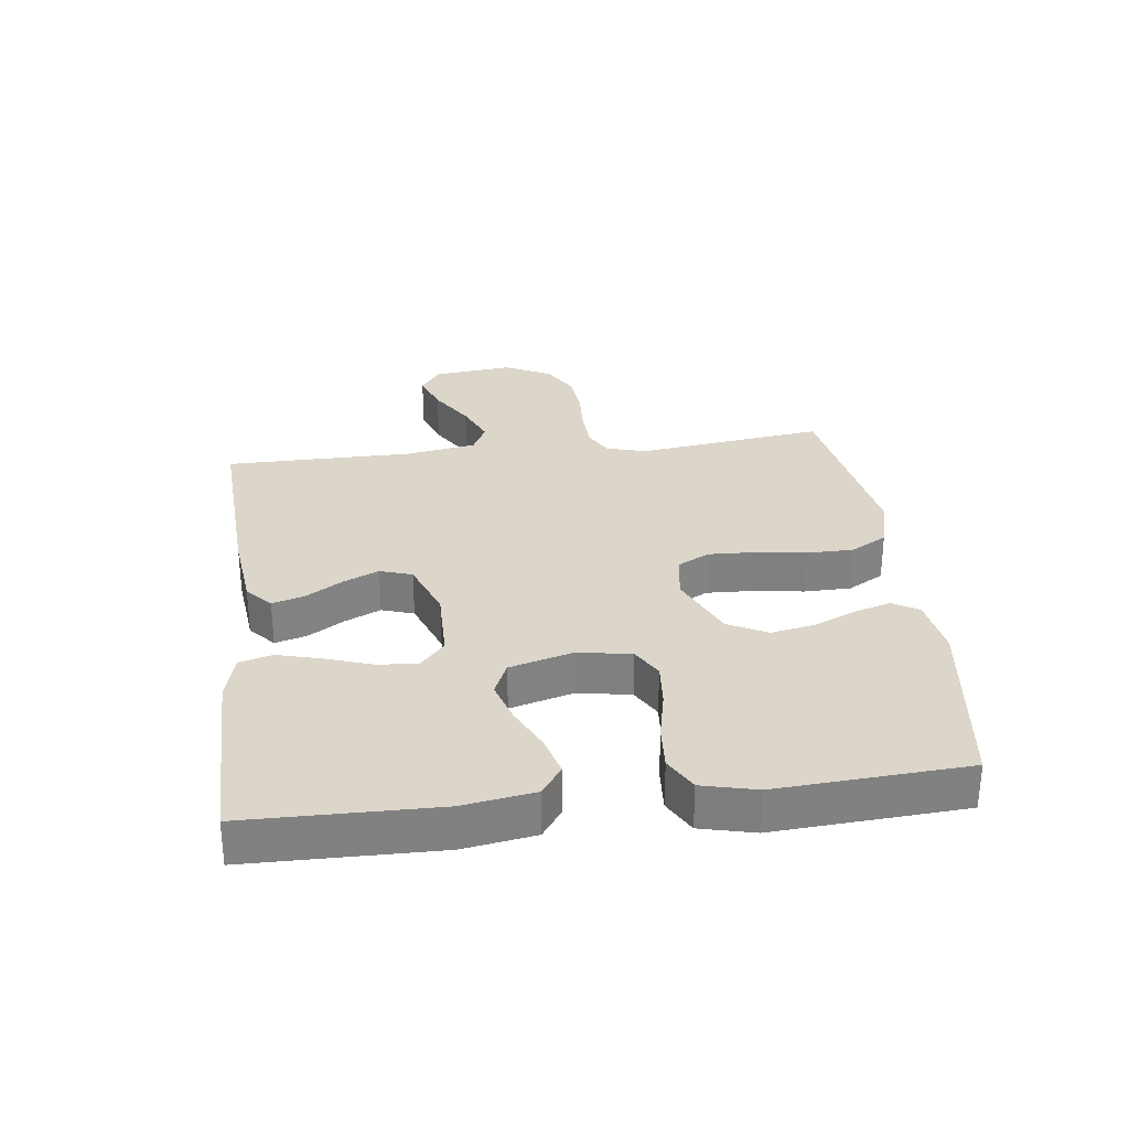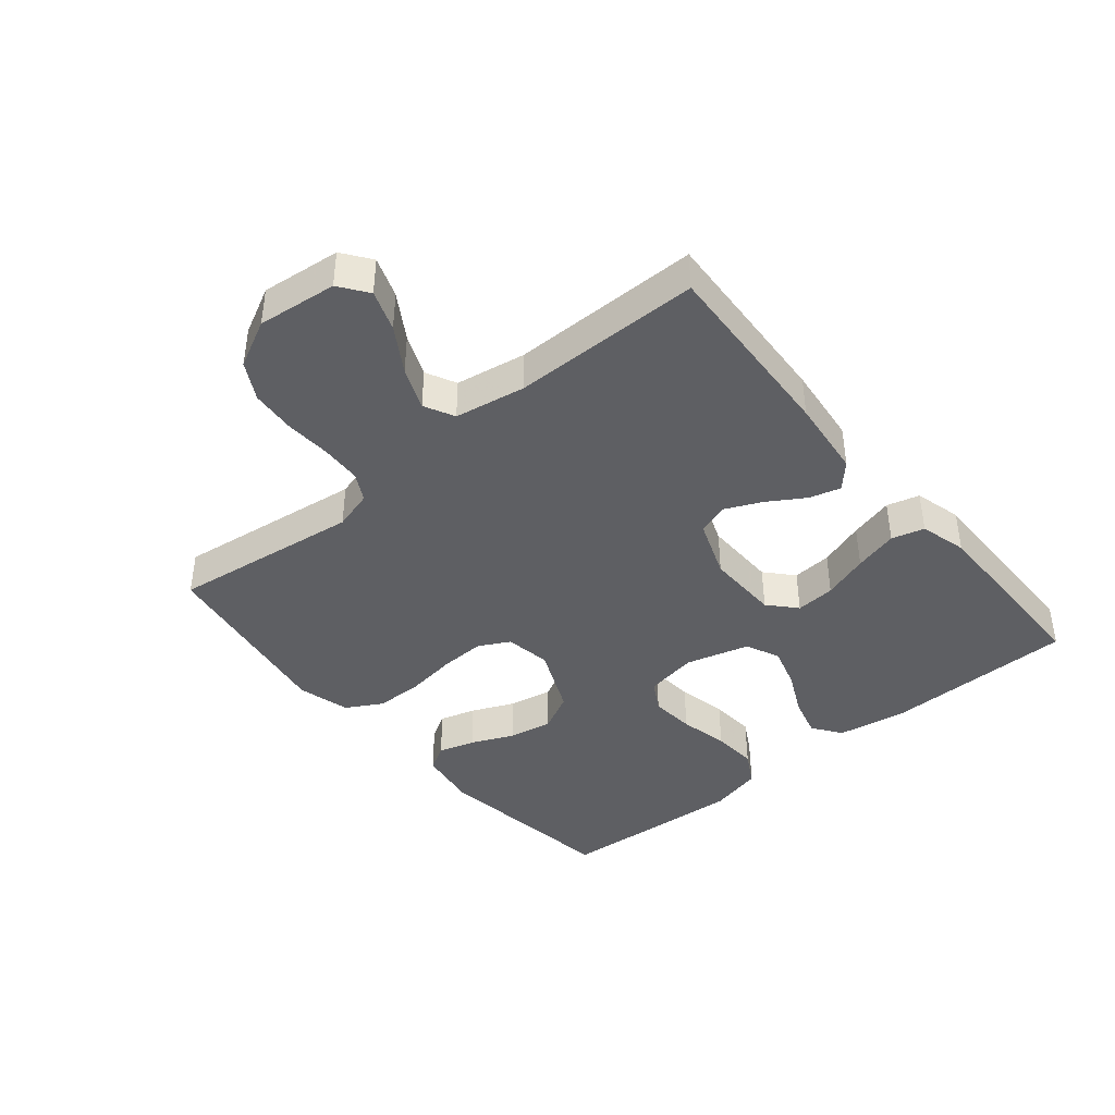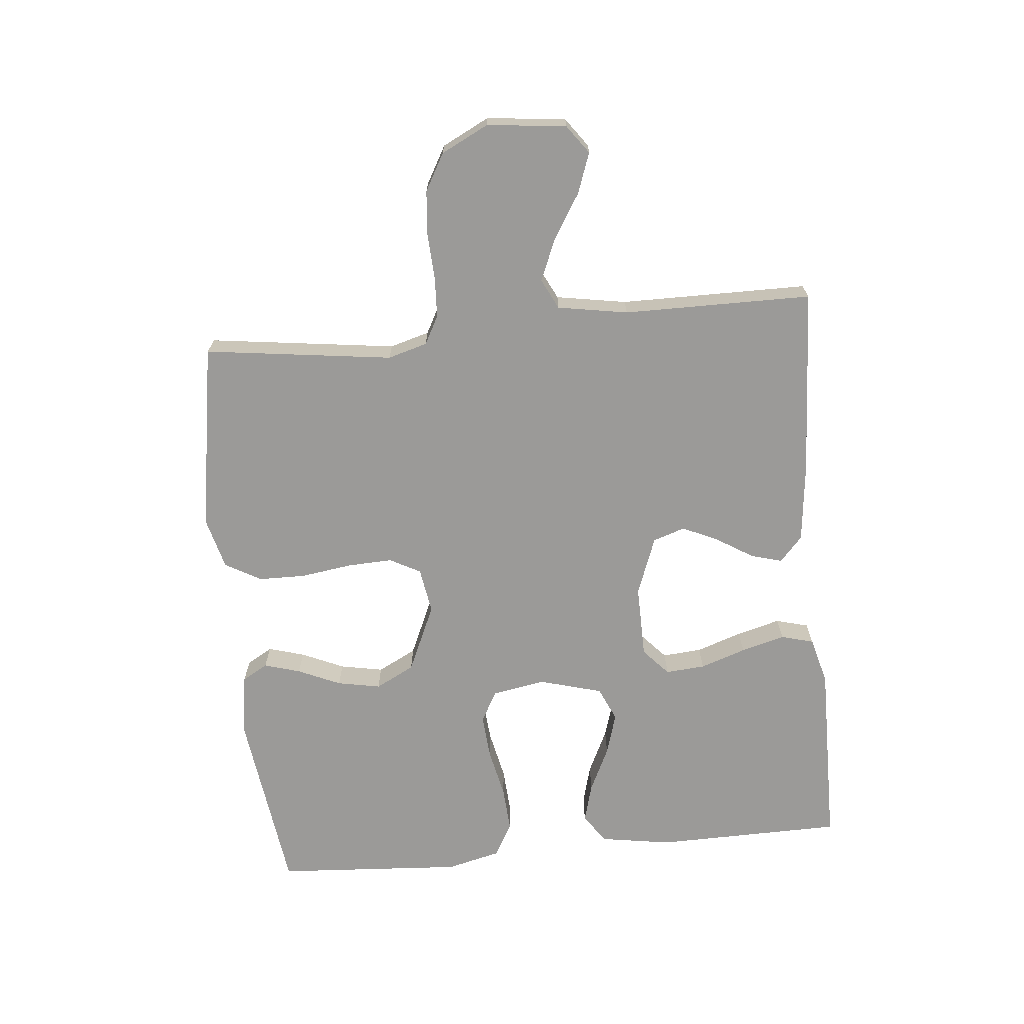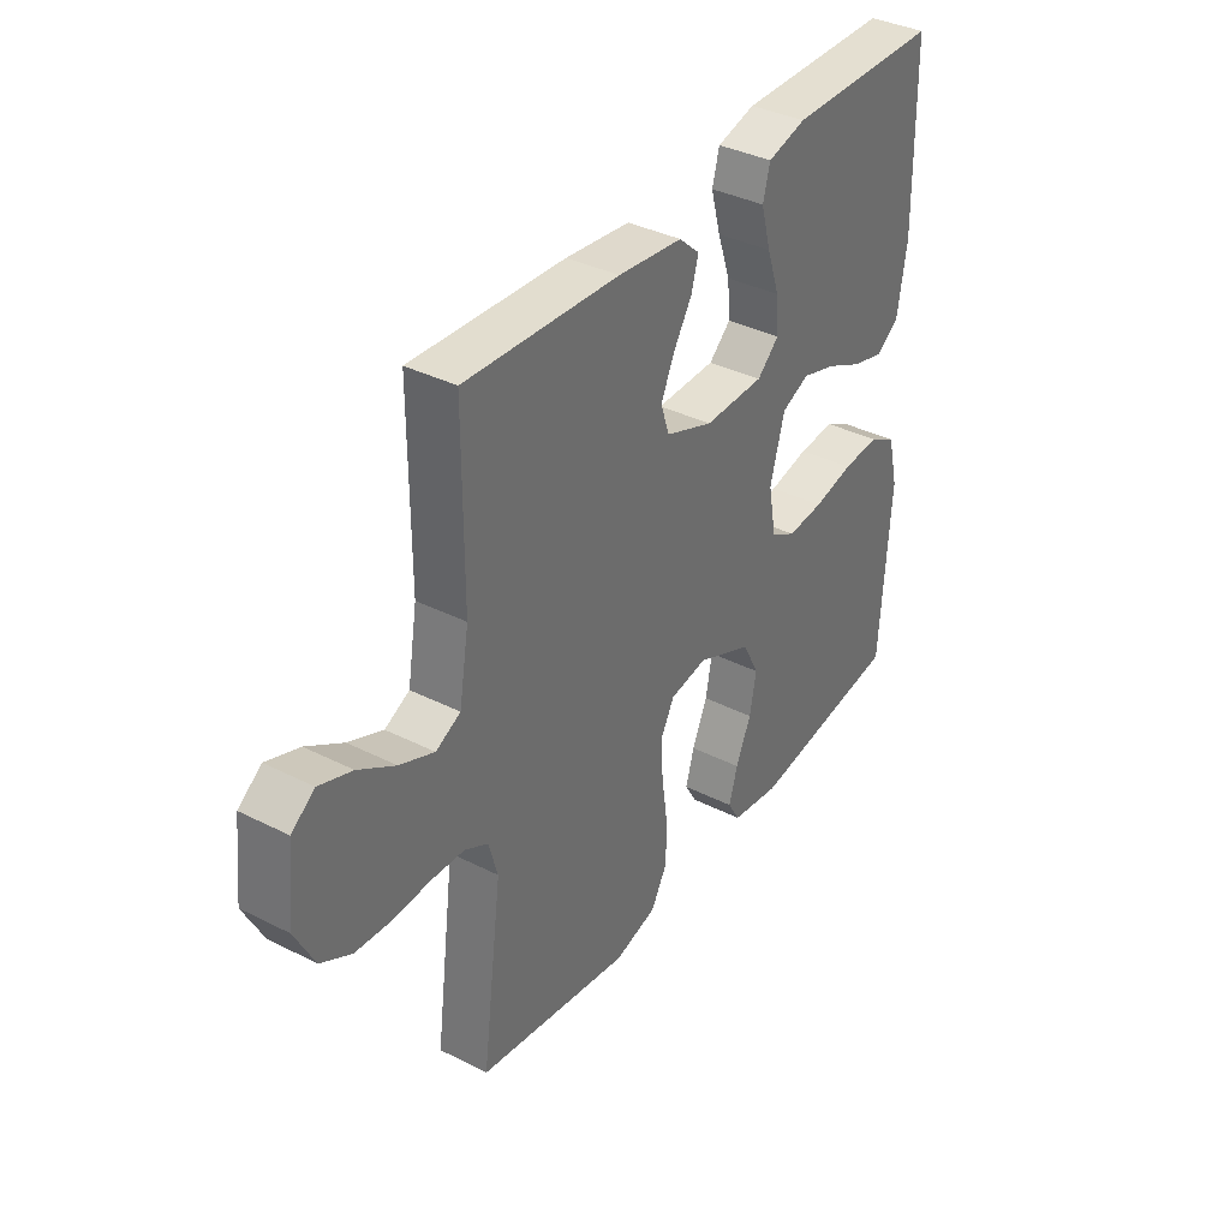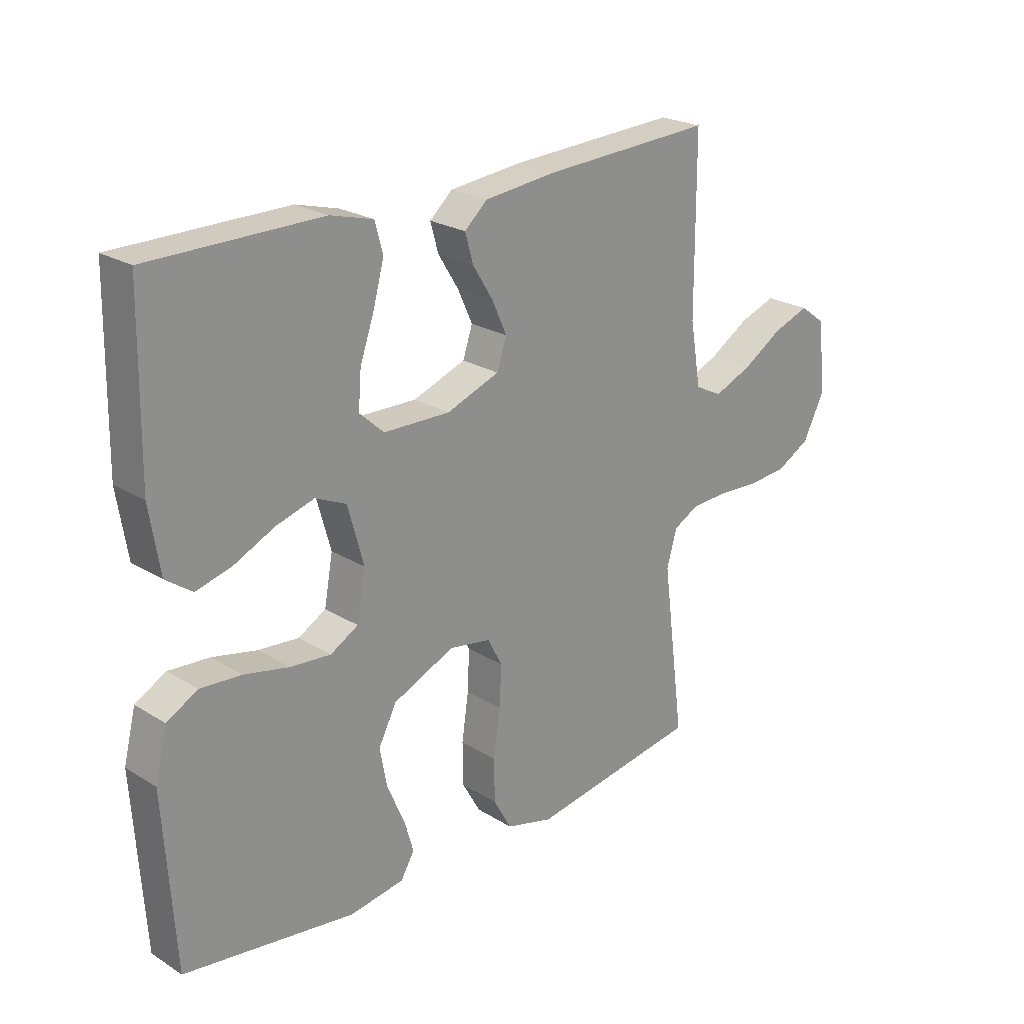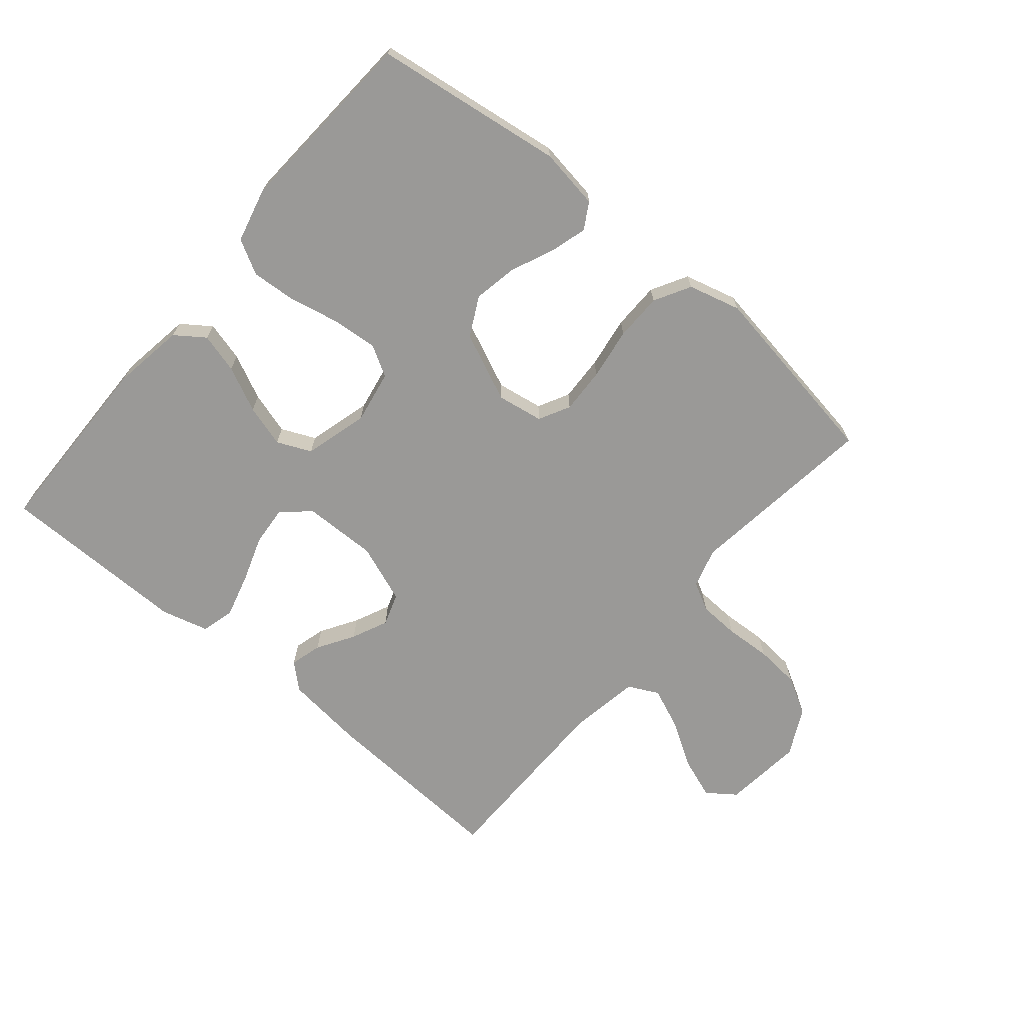
<metadata>
{"format":"obj","ext":"obj","renderer":"f3d","projection":"perspective","resolution":1024,"background":"white","views":[{"elev":30.0,"azim":82.9,"up":"+Y"},{"elev":-41.2,"azim":-50.3,"up":"+Y"},{"elev":-69.4,"azim":-84.6,"up":"+Y"},{"elev":37.0,"azim":-56.9,"up":"+Z"},{"elev":23.3,"azim":136.1,"up":"+Z"},{"elev":-68.9,"azim":140.0,"up":"+Y"}]}
</metadata>
<code>
v -0.5 0.07 0.5
v -0.2 0.07 0.484
v -0.074 0.07 0.47
v -0.034 0.07 0.434
v -0.048 0.07 0.384
v -0.084 0.07 0.326
v -0.11 0.07 0.269
v -0.093 0.07 0.218
v 0 0.07 0.183
v 0.117 0.07 0.185
v 0.16 0.07 0.224
v 0.155 0.07 0.287
v 0.13 0.07 0.36
v 0.111 0.07 0.43
v 0.125 0.07 0.482
v 0.2 0.07 0.502
v 0.5 0.07 0.5
v 0.505 0.07 0.2
v 0.487 0.07 0.087
v 0.441 0.07 0.054
v 0.378 0.07 0.071
v 0.307 0.07 0.105
v 0.24 0.07 0.125
v 0.186 0.07 0.101
v 0.158 0.07 0
v 0.173 0.07 -0.084
v 0.222 0.07 -0.112
v 0.293 0.07 -0.106
v 0.372 0.07 -0.089
v 0.444 0.07 -0.084
v 0.498 0.07 -0.114
v 0.519 0.07 -0.2
v 0.5 0.07 -0.5
v 0.2 0.07 -0.541
v 0.104 0.07 -0.526
v 0.08 0.07 -0.485
v 0.097 0.07 -0.427
v 0.127 0.07 -0.359
v 0.14 0.07 -0.29
v 0.108 0.07 -0.228
v 0 0.07 -0.18
v -0.073 0.07 -0.192
v -0.099 0.07 -0.241
v -0.096 0.07 -0.313
v -0.084 0.07 -0.395
v -0.085 0.07 -0.47
v -0.117 0.07 -0.527
v -0.2 0.07 -0.549
v -0.5 0.07 -0.5
v -0.461 0.07 -0.2
v -0.479 0.07 -0.137
v -0.524 0.07 -0.113
v -0.588 0.07 -0.11
v -0.661 0.07 -0.114
v -0.732 0.07 -0.108
v -0.791 0.07 -0.075
v -0.829 0.07 0
v -0.815 0.07 0.126
v -0.77 0.07 0.159
v -0.706 0.07 0.136
v -0.635 0.07 0.092
v -0.568 0.07 0.064
v -0.52 0.07 0.088
v -0.501 0.07 0.2
v -0.5 0 0.5
v -0.2 0 0.484
v -0.074 0 0.47
v -0.034 0 0.434
v -0.048 0 0.384
v -0.084 0 0.326
v -0.11 0 0.269
v -0.093 0 0.218
v 0 0 0.183
v 0.117 0 0.185
v 0.16 0 0.224
v 0.155 0 0.287
v 0.13 0 0.36
v 0.111 0 0.43
v 0.125 0 0.482
v 0.2 0 0.502
v 0.5 0 0.5
v 0.505 0 0.2
v 0.487 0 0.087
v 0.441 0 0.054
v 0.378 0 0.071
v 0.307 0 0.105
v 0.24 0 0.125
v 0.186 0 0.101
v 0.158 0 0
v 0.173 0 -0.084
v 0.222 0 -0.112
v 0.293 0 -0.106
v 0.372 0 -0.089
v 0.444 0 -0.084
v 0.498 0 -0.114
v 0.519 0 -0.2
v 0.5 0 -0.5
v 0.2 0 -0.541
v 0.104 0 -0.526
v 0.08 0 -0.485
v 0.097 0 -0.427
v 0.127 0 -0.359
v 0.14 0 -0.29
v 0.108 0 -0.228
v 0 0 -0.18
v -0.073 0 -0.192
v -0.099 0 -0.241
v -0.096 0 -0.313
v -0.084 0 -0.395
v -0.085 0 -0.47
v -0.117 0 -0.527
v -0.2 0 -0.549
v -0.5 0 -0.5
v -0.461 0 -0.2
v -0.479 0 -0.137
v -0.524 0 -0.113
v -0.588 0 -0.11
v -0.661 0 -0.114
v -0.732 0 -0.108
v -0.791 0 -0.075
v -0.829 0 0
v -0.815 0 0.126
v -0.77 0 0.159
v -0.706 0 0.136
v -0.635 0 0.092
v -0.568 0 0.064
v -0.52 0 0.088
v -0.501 0 0.2
f 59 60 61
f 58 59 61
f 57 58 61
f 56 57 61
f 55 56 61
f 54 55 61
f 53 54 61
f 52 53 61 62
f 51 52 62 63
f 48 49 50
f 47 48 50
f 46 47 50
f 45 46 50
f 44 45 50
f 51 63 64
f 50 51 64
f 44 50 64
f 43 44 64
f 36 37 38
f 35 36 38
f 34 35 38
f 33 34 38
f 32 33 38
f 31 32 38
f 30 31 38
f 29 30 38
f 28 29 38
f 27 28 38 39
f 26 27 39 40
f 20 21 22
f 19 20 22
f 18 19 22
f 17 18 22
f 16 17 22
f 15 16 22
f 14 15 22
f 13 14 22
f 12 13 22
f 11 12 22 23
f 10 11 23 24
f 4 5 6
f 3 4 6
f 2 3 6
f 1 2 6
f 64 1 6
f 64 6 7
f 64 7 8
f 43 64 8
f 42 43 8
f 41 42 8 9
f 41 9 10
f 40 41 10
f 26 40 10
f 25 26 10
f 10 24 25
f 125 124 123
f 125 123 122
f 125 122 121
f 125 121 120
f 125 120 119
f 125 119 118
f 125 118 117
f 126 125 117 116
f 127 126 116 115
f 114 113 112
f 114 112 111
f 114 111 110
f 114 110 109
f 114 109 108
f 128 127 115
f 128 115 114
f 128 114 108
f 128 108 107
f 102 101 100
f 102 100 99
f 102 99 98
f 102 98 97
f 102 97 96
f 102 96 95
f 102 95 94
f 102 94 93
f 102 93 92
f 103 102 92 91
f 104 103 91 90
f 86 85 84
f 86 84 83
f 86 83 82
f 86 82 81
f 86 81 80
f 86 80 79
f 86 79 78
f 86 78 77
f 86 77 76
f 87 86 76 75
f 88 87 75 74
f 70 69 68
f 70 68 67
f 70 67 66
f 70 66 65
f 70 65 128
f 71 70 128
f 72 71 128
f 72 128 107
f 72 107 106
f 73 72 106 105
f 74 73 105
f 74 105 104
f 74 104 90
f 74 90 89
f 89 88 74
f 1 65 66 2
f 2 66 67 3
f 3 67 68 4
f 4 68 69 5
f 5 69 70 6
f 6 70 71 7
f 7 71 72 8
f 8 72 73 9
f 9 73 74 10
f 10 74 75 11
f 11 75 76 12
f 12 76 77 13
f 13 77 78 14
f 14 78 79 15
f 15 79 80 16
f 16 80 81 17
f 17 81 82 18
f 18 82 83 19
f 19 83 84 20
f 20 84 85 21
f 21 85 86 22
f 22 86 87 23
f 23 87 88 24
f 24 88 89 25
f 25 89 90 26
f 26 90 91 27
f 27 91 92 28
f 28 92 93 29
f 29 93 94 30
f 30 94 95 31
f 31 95 96 32
f 32 96 97 33
f 33 97 98 34
f 34 98 99 35
f 35 99 100 36
f 36 100 101 37
f 37 101 102 38
f 38 102 103 39
f 39 103 104 40
f 40 104 105 41
f 41 105 106 42
f 42 106 107 43
f 43 107 108 44
f 44 108 109 45
f 45 109 110 46
f 46 110 111 47
f 47 111 112 48
f 48 112 113 49
f 49 113 114 50
f 50 114 115 51
f 51 115 116 52
f 52 116 117 53
f 53 117 118 54
f 54 118 119 55
f 55 119 120 56
f 56 120 121 57
f 57 121 122 58
f 58 122 123 59
f 59 123 124 60
f 60 124 125 61
f 61 125 126 62
f 62 126 127 63
f 63 127 128 64
f 64 128 65 1

</code>
